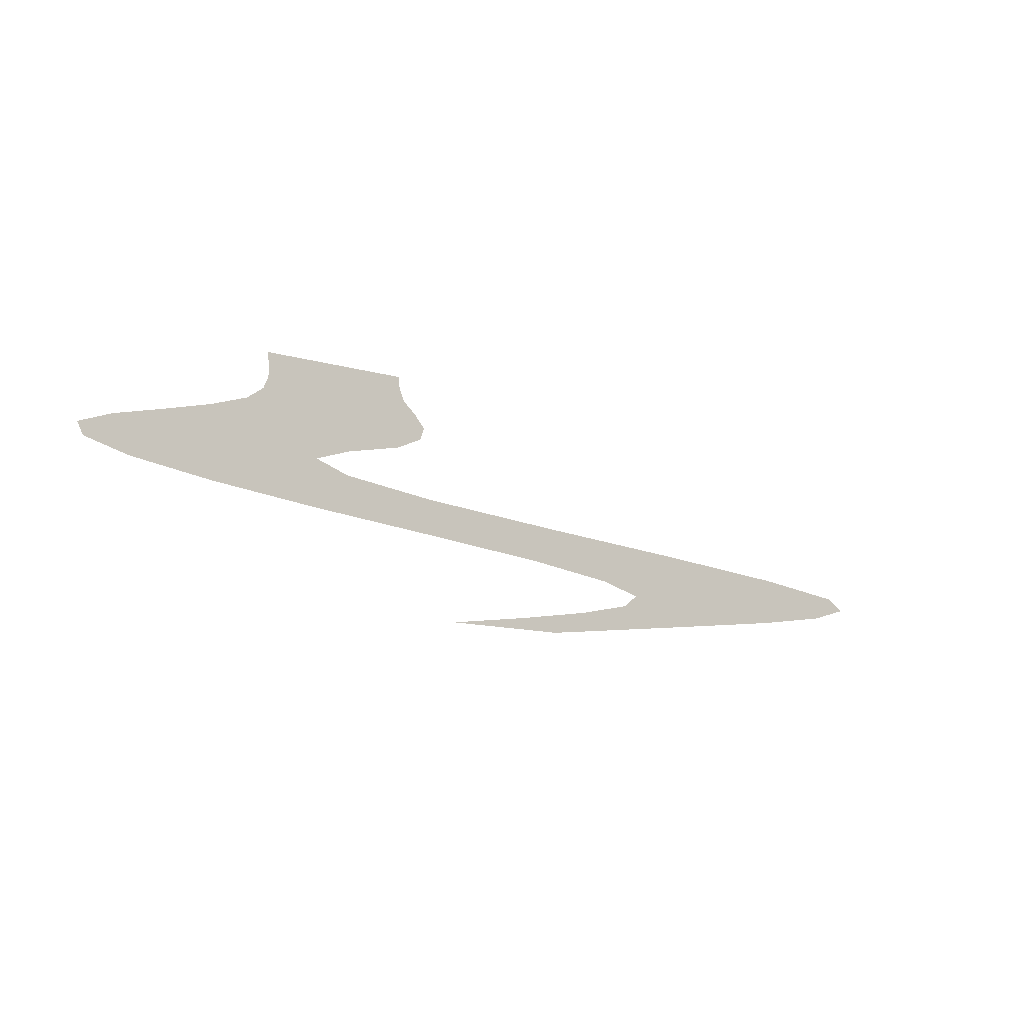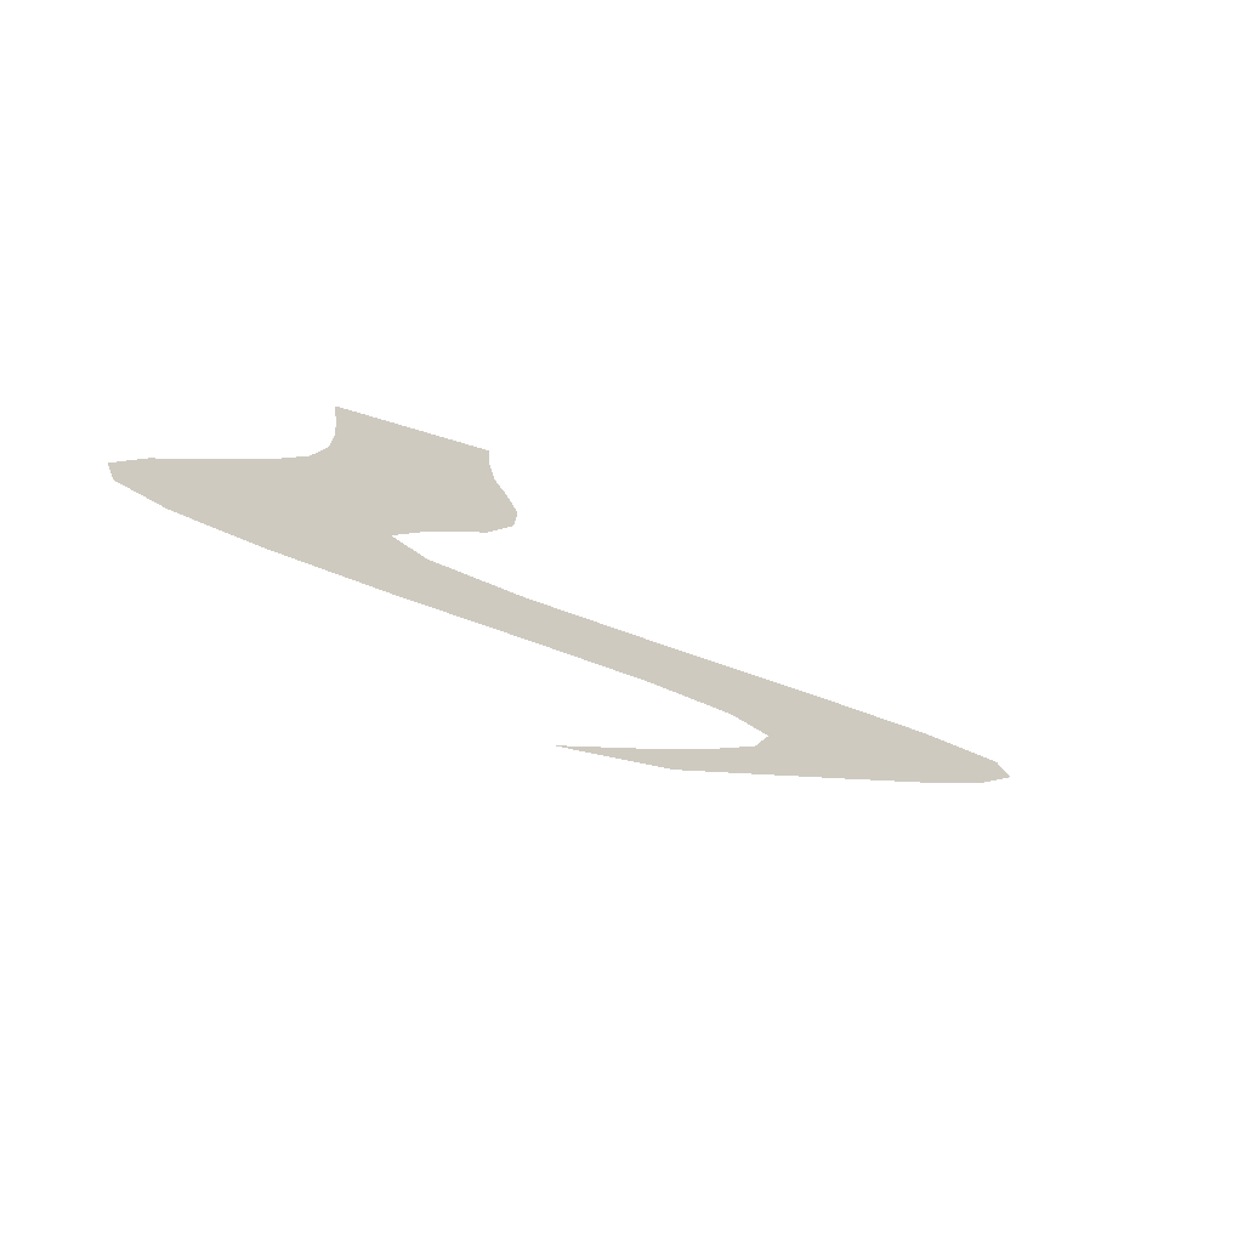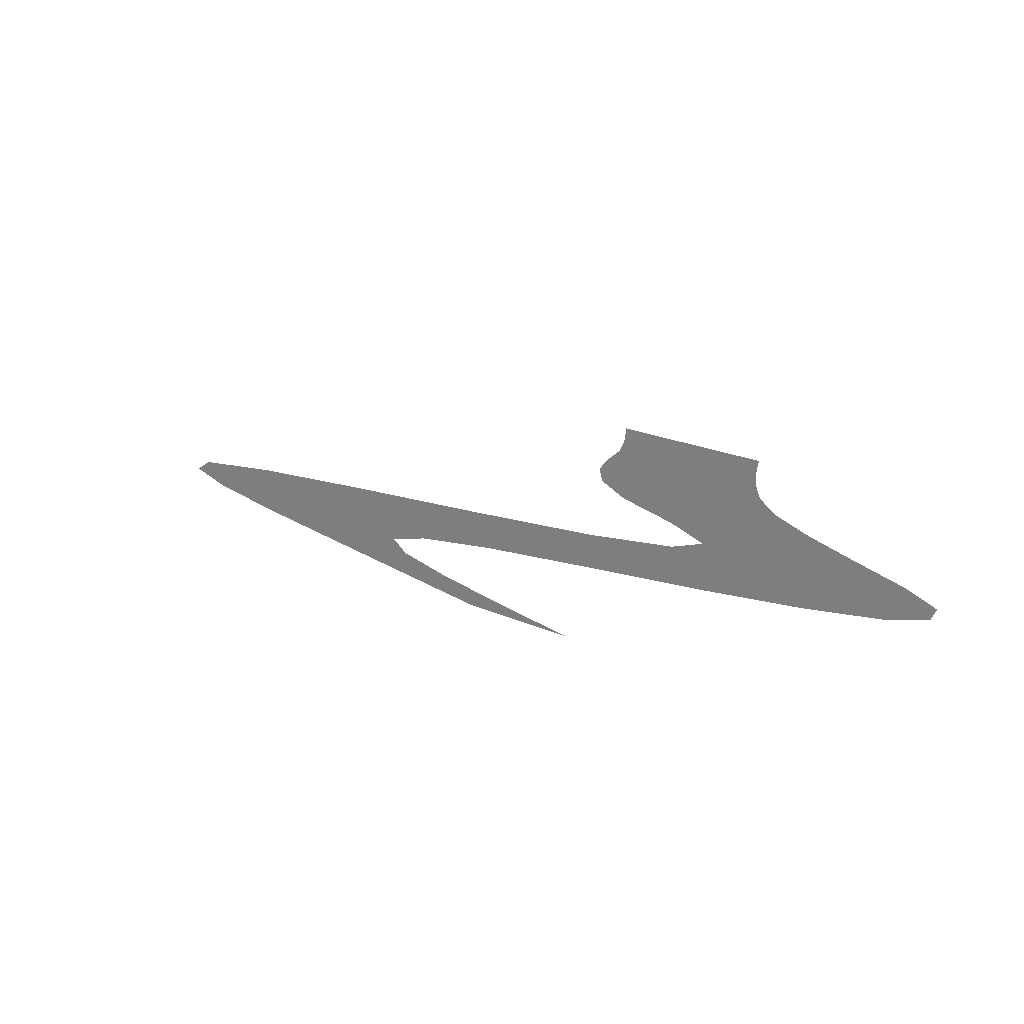
<metadata>
{"format":"obj","ext":"obj","renderer":"f3d","projection":"perspective","resolution":1024,"background":"white","views":[{"elev":-11.9,"azim":-35.7,"up":"+Z"},{"elev":-18.6,"azim":-37.8,"up":"+Z"},{"elev":21.7,"azim":-141.9,"up":"+Z"}]}
</metadata>
<code>
g pPlane1
v -0.004839 0 0.005
v -0.004754 0 0.0045
v 0.001275 0 0.005
v 0.001331 0 0.0045
v -0.004767 0 0.004
v 0.001553 0 0.004
v -0.004976 0 0.0035
v 0.002109 0 0.0035
v 0.002539 0 0.003
v -0.005681 0 0.003
v 0.002381 0 0.0025
v -0.007184 0 0.0025
v 0.001305 0 0.002
v -0.009144 0 0.002
v -0.001023 0 0.0015
v -0.01122 0 0.0015
v -0.002511 0 0.001
v -0.01256 0 0.001
v -0.01232 0 0.0005
v -0.001073 0 0.0005
v -0.01049 0 -3.725e-11
v 0.00291 0 -3.725e-11
v -0.007082 0 -0.0005
v 0.009053 0 -0.0005
v -0.002436 0 -0.001
v 0.01588 0 -0.001
v 0.003095 0 -0.0015
v 0.0219 0 -0.0015
v 0.008322 0 -0.002
v 0.02591 0 -0.002
v 0.01206 0 -0.0025
v 0.02667 0 -0.0025
v 0.01383 0 -0.003
v 0.025 0 -0.003
v 0.02175 0 -0.0035
v 0.01317 0 -0.0035
v 0.01767 0 -0.004
v 0.01087 0 -0.004
v 0.01352 0 -0.0045
v 0.00772 0 -0.0045
v 0.009341 0 -0.005
v 0.004142 0 -0.005
g pPlane1_0
f 3 2 1
f 3 4 2
f 4 5 2
f 4 6 5
f 6 7 5
f 6 8 7
f 9 7 8
f 9 10 7
f 10 9 11
f 10 11 12
f 13 12 11
f 13 14 12
f 14 13 15
f 14 15 16
f 17 16 15
f 17 18 16
f 17 19 18
f 17 20 19
f 20 21 19
f 20 22 21
f 22 23 21
f 22 24 23
f 24 25 23
f 24 26 25
f 26 27 25
f 26 28 27
f 28 29 27
f 28 30 29
f 30 31 29
f 30 32 31
f 32 33 31
f 32 34 33
f 33 34 35
f 33 35 36
f 37 36 35
f 37 38 36
f 38 37 39
f 38 39 40
f 41 40 39
f 41 42 40

</code>
